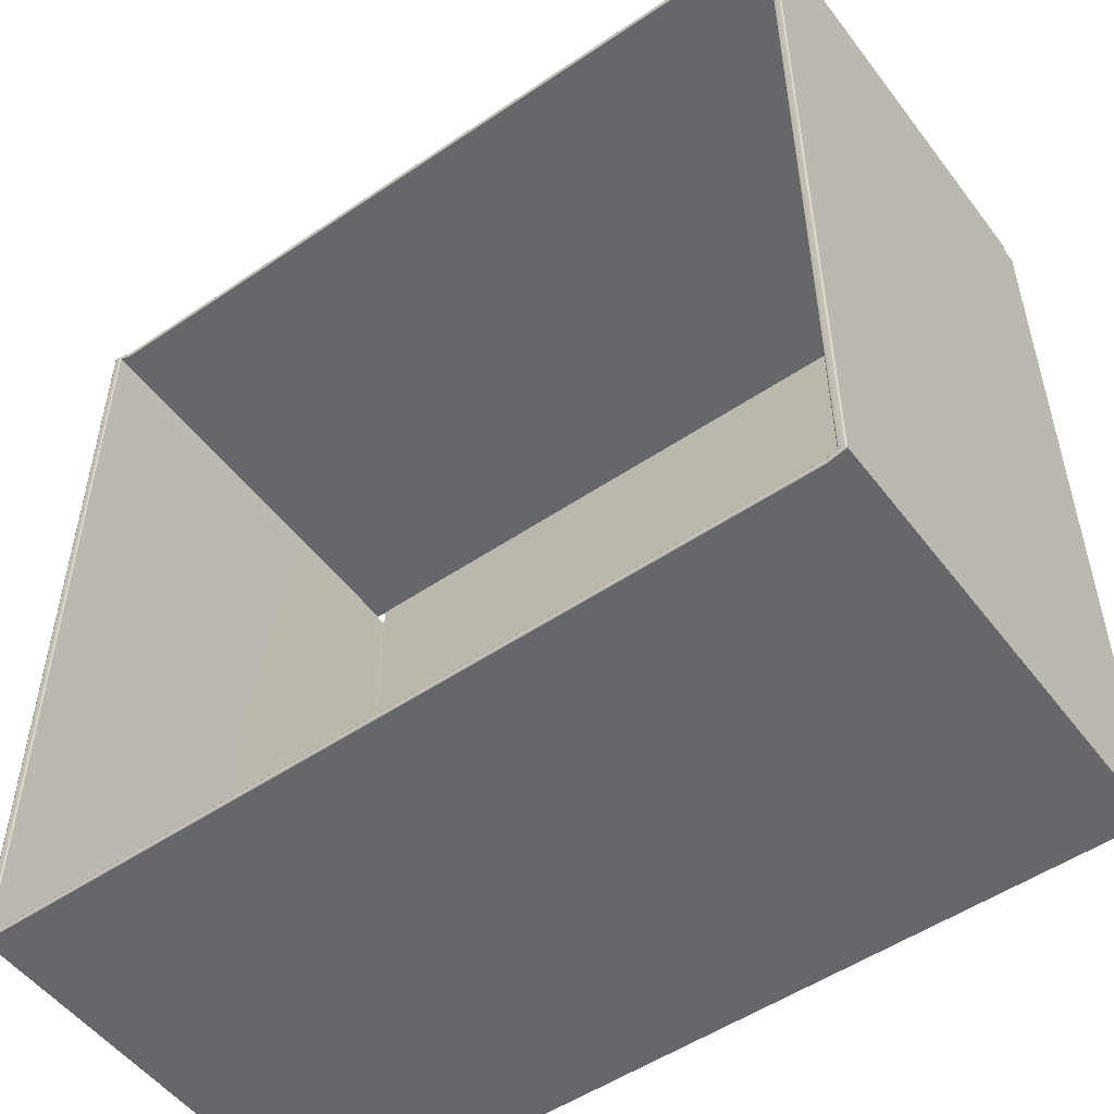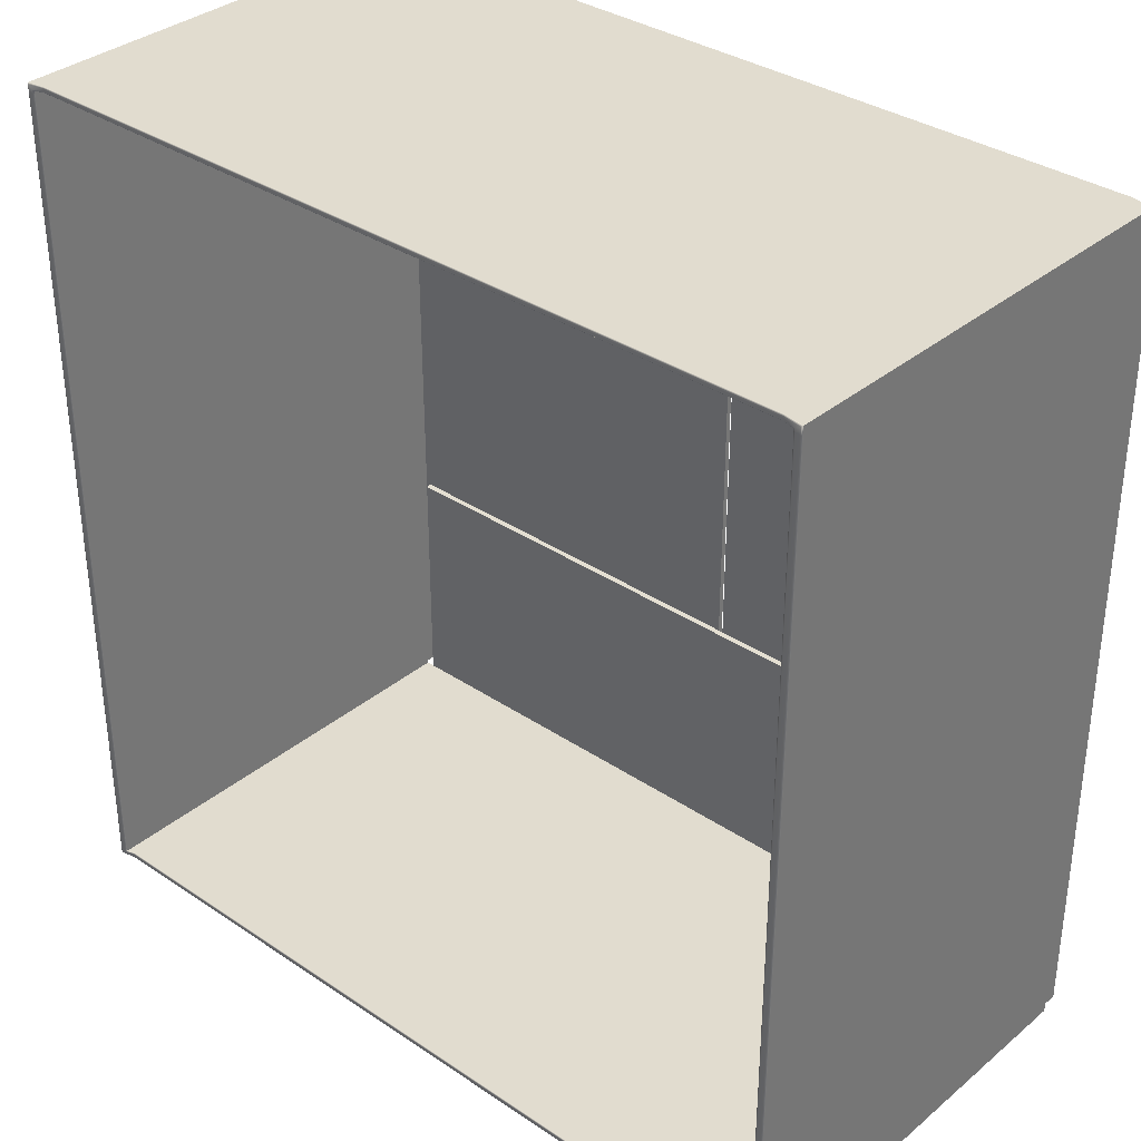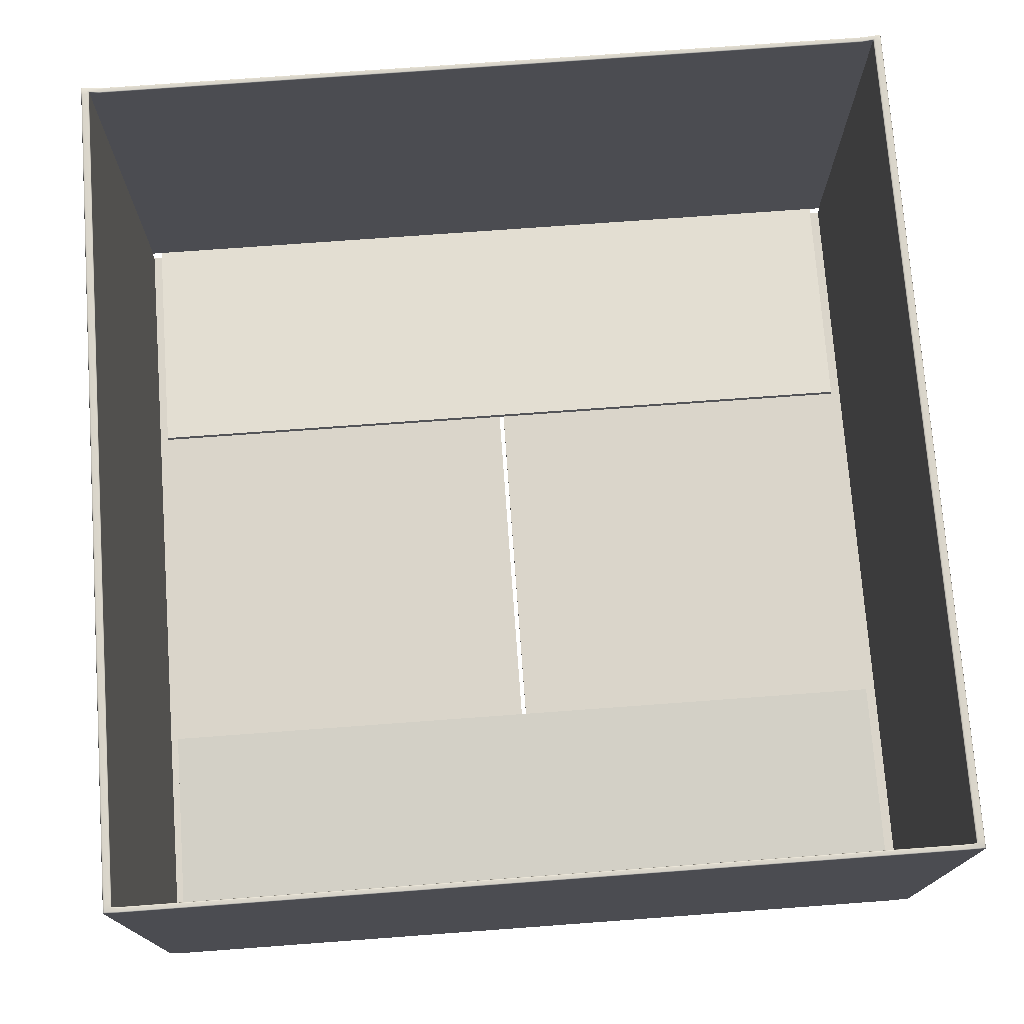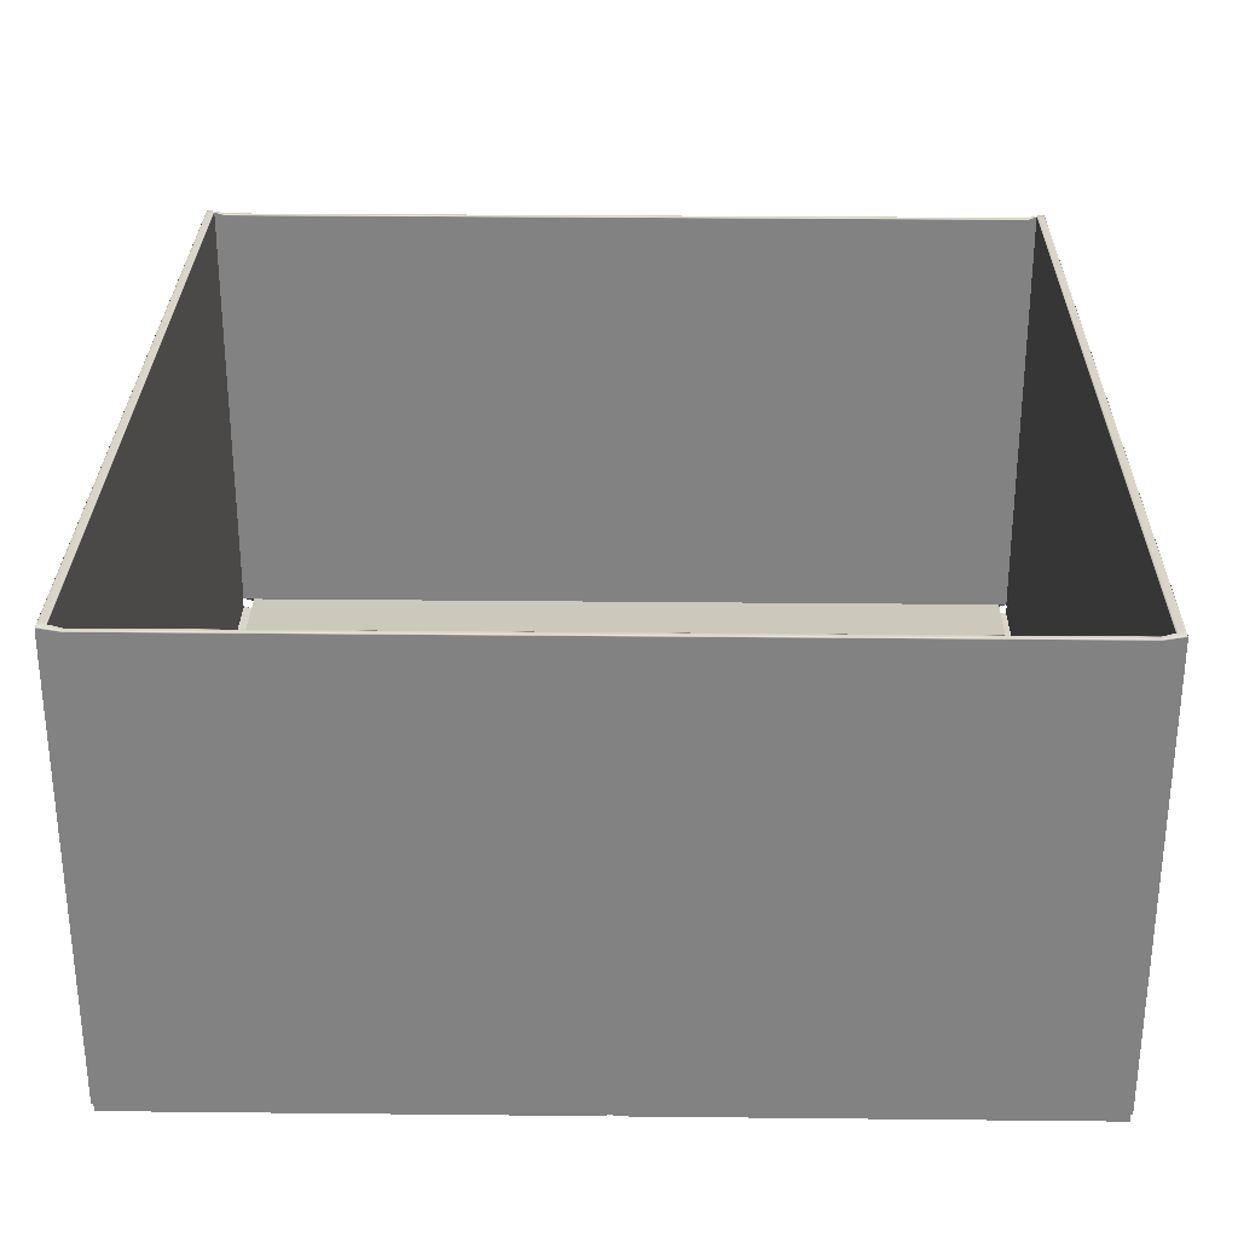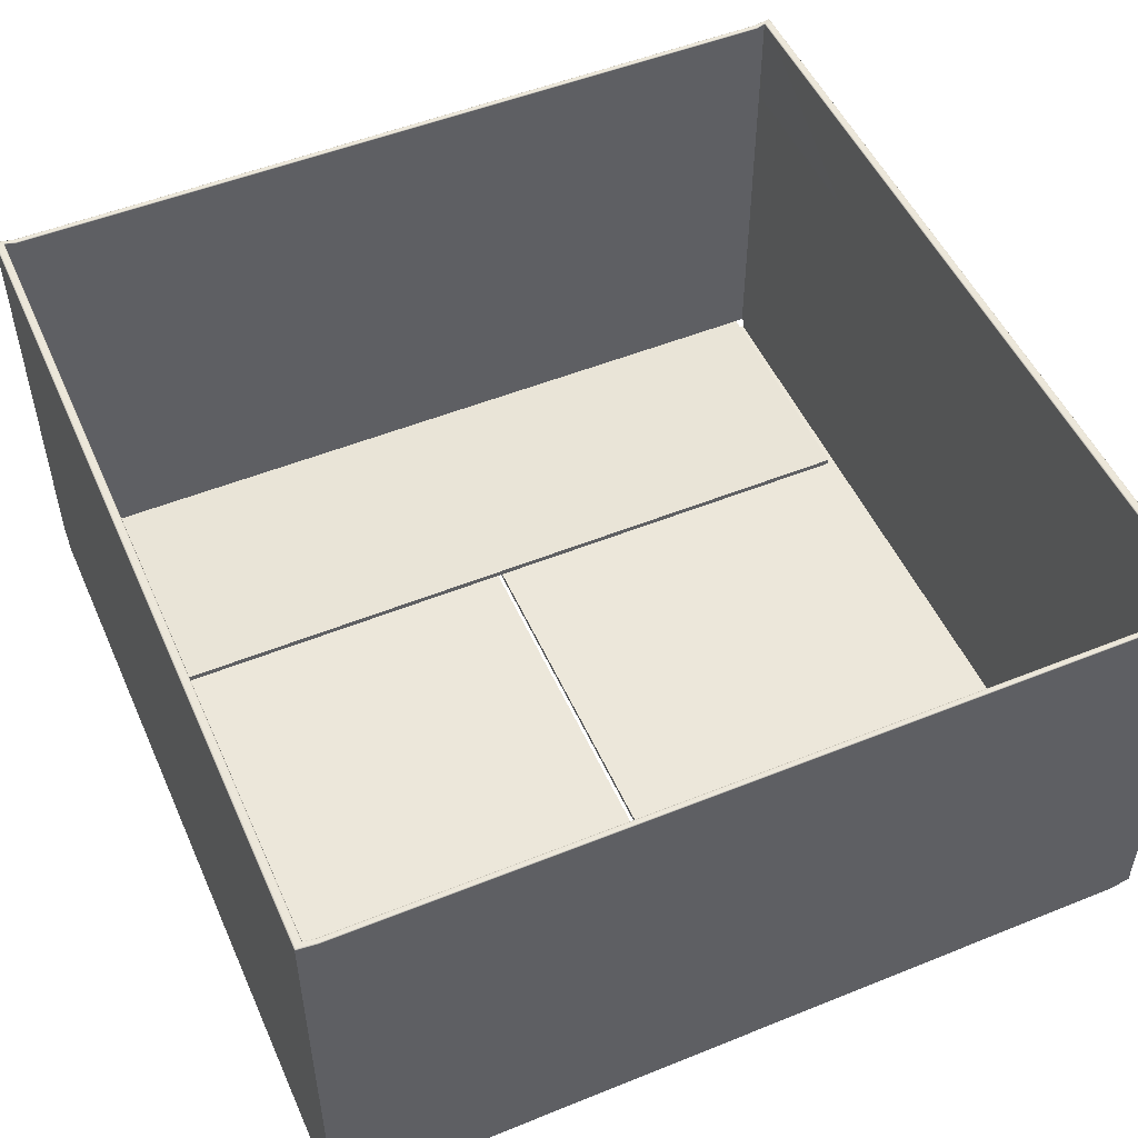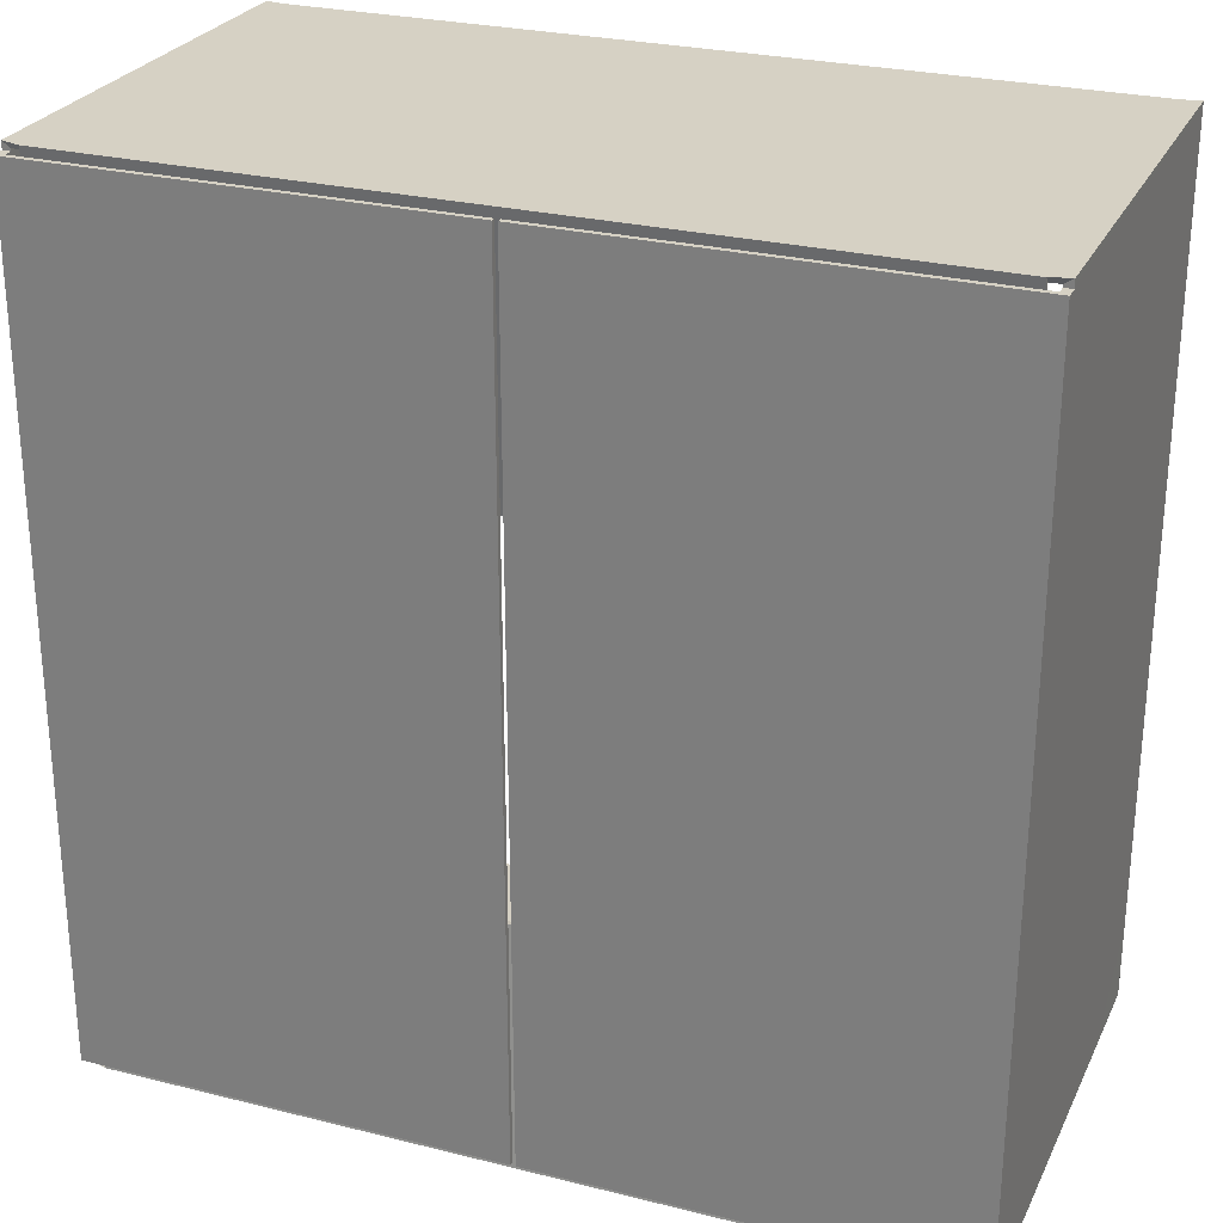
<metadata>
{"format":"obj","ext":"obj","renderer":"f3d","projection":"perspective","resolution":1024,"background":"white","views":[{"elev":-52.1,"azim":36.2,"up":"+Y"},{"elev":34.4,"azim":42.1,"up":"+Y"},{"elev":74.2,"azim":-4.2,"up":"+Z"},{"elev":29.1,"azim":-179.1,"up":"+Z"},{"elev":51.3,"azim":156.3,"up":"+Z"},{"elev":26.6,"azim":-158.6,"up":"+Y"}]}
</metadata>
<code>
o Box_21
v 0.1245 -0.1631 -0.1669
v 0.1245 0.174 -0.1669
v -0.1955 -0.1631 -0.1669
v -0.1955 0.174 -0.1669
v -0.1955 -0.06795 -0.167
v 0.1245 -0.06795 -0.167
v -0.1955 0.07841 -0.167
v 0.1245 0.07841 -0.167
v 0.129 -0.1631 -0.1669
v 0.129 0.174 -0.1669
v -0.1996 0.174 -0.1669
v -0.1988 -0.1631 -0.1669
v -0.1996 0.1731 -0.1669
v 0.129 0.1731 -0.1669
v 0.129 -0.1618 -0.1669
v -0.1988 -0.1618 -0.1669
v 0.129 -0.1618 -0.1704
v 0.129 0.1731 -0.1704
v -0.03419 -0.1618 -0.1704
v -0.03395 0.1731 -0.1704
v -0.1988 -0.1618 -0.1704
v -0.0361 -0.1618 -0.1704
v -0.1996 0.1731 -0.1704
v -0.03587 0.1731 -0.1704
v 0.1323 -0.1618 -0.1669
v 0.1323 0.1731 -0.1669
v -0.2021 -0.1618 -0.1669
v -0.2021 -0.1654 -0.1669
v -0.1955 0.1763 -0.1693
v 0.1245 0.1763 -0.1693
v -0.1955 -0.1654 -0.1693
v 0.1245 -0.1654 -0.1693
v 0.1323 -0.1618 -0.1725
v 0.1323 0.1731 -0.1725
v -0.03419 -0.1618 -0.1725
v -0.03395 0.1731 -0.1725
v -0.1955 -0.06765 -0.169
v 0.1245 -0.06765 -0.169
v 0.1245 0.07812 -0.169
v -0.1955 0.07812 -0.169
v 0.1323 0.1763 -0.1669
v 0.1323 -0.1654 -0.1669
v -0.2029 0.1763 -0.1669
v -0.2029 0.1731 -0.1669
v -0.2021 -0.1618 -0.1725
v -0.0361 -0.1618 -0.1725
v -0.2029 0.1731 -0.1725
v -0.03587 0.1731 -0.1725
v 0.1323 0.1731 0.008886
v 0.1321 0.1731 0.009174
v 0.1316 0.1731 0.009293
v 0.1323 -0.1618 0.008886
v 0.1321 -0.1618 0.009174
v 0.1316 -0.1618 0.009293
v -0.2021 -0.1654 0.008886
v -0.2019 -0.1653 0.009174
v -0.2014 -0.1649 0.009293
v -0.2021 -0.1618 0.008886
v -0.2019 -0.1618 0.009174
v -0.2014 -0.1618 0.009293
v -0.1955 0.1763 0.007597
v -0.1955 0.1761 0.007886
v -0.1955 0.1758 0.008005
v 0.1245 0.1763 0.007597
v 0.1245 0.1761 0.007886
v 0.1245 0.1758 0.008005
v 0.1245 -0.1654 0.007597
v 0.1245 -0.1653 0.007886
v 0.1245 -0.1649 0.008005
v -0.1955 -0.1654 0.007597
v -0.1955 -0.1653 0.007886
v -0.1955 -0.1649 0.008005
v 0.1323 0.1763 0.008886
v 0.1321 0.1761 0.009174
v 0.1316 0.1758 0.009293
v 0.1323 -0.1654 0.008886
v 0.1321 -0.1653 0.009174
v 0.1316 -0.1649 0.009293
v -0.2029 0.1763 0.008886
v -0.2027 0.1761 0.009174
v -0.2022 0.1758 0.009293
v -0.2029 0.1731 0.008886
v -0.2027 0.1731 0.009174
v -0.2022 0.1731 0.009293
v 0.129 0.1731 0.008886
v 0.1292 0.1731 0.009174
v 0.1297 0.1731 0.009293
v 0.129 -0.1618 0.008886
v 0.1292 -0.1618 0.009174
v 0.1297 -0.1618 0.009293
v -0.1988 -0.1631 0.008886
v -0.199 -0.1633 0.009174
v -0.1995 -0.1636 0.009293
v -0.1988 -0.1618 0.008886
v -0.199 -0.1618 0.009174
v -0.1995 -0.1618 0.009293
v 0.1245 0.174 0.007597
v 0.1245 0.1742 0.007886
v 0.1245 0.1745 0.008005
v -0.1955 0.174 0.007597
v -0.1955 0.1742 0.007886
v -0.1955 0.1745 0.008005
v 0.1245 -0.1631 0.007597
v 0.1245 -0.1633 0.007886
v 0.1245 -0.1636 0.008005
v -0.1955 -0.1631 0.007597
v -0.1955 -0.1633 0.007886
v -0.1955 -0.1636 0.008005
v 0.129 0.174 0.008886
v 0.1292 0.1742 0.009174
v 0.1297 0.1745 0.009293
v 0.129 -0.1631 0.008886
v 0.1292 -0.1633 0.009174
v 0.1297 -0.1636 0.009293
v -0.1996 0.174 0.008886
v -0.1998 0.1742 0.009174
v -0.2003 0.1745 0.009293
v -0.1996 0.1731 0.008886
v -0.1998 0.1731 0.009174
v -0.2003 0.1731 0.009293
f 33 35 36 34
f 32 31 37 38
f 29 30 39 40
f 46 45 47 48
f 25 33 34 26
f 45 27 44 47
f 19 17 18 20
f 1 6 5 3
f 4 7 8 2
f 21 22 24 23
f 17 15 14 18
f 16 21 23 13
f 16 12 28 27
f 17 19 35 33
f 35 19 20 36
f 20 18 34 36
f 3 5 37 31
f 5 6 38 37
f 6 1 32 38
f 2 8 39 30
f 8 7 40 39
f 7 4 29 40
f 10 2 30 41
f 1 9 42 32
f 4 11 43 29
f 12 3 31 28
f 11 13 44 43
f 14 10 41 26
f 9 15 25 42
f 22 21 45 46
f 23 24 48 47
f 22 46 48 24
f 15 17 33 25
f 18 14 26 34
f 13 23 47 44
f 21 16 27 45
f 52 25 26 49
f 55 58 27 28
f 30 29 61 64
f 31 32 67 70
f 30 64 73 41
f 67 32 42 76
f 61 29 43 79
f 31 70 55 28
f 44 82 79 43
f 49 26 41 73
f 42 25 52 76
f 27 58 82 44
f 15 88 85 14
f 91 12 16 94
f 2 97 100 4
f 3 106 103 1
f 2 10 109 97
f 103 112 9 1
f 100 115 11 4
f 3 12 91 106
f 13 11 115 118
f 85 109 10 14
f 9 112 88 15
f 94 16 13 118
f 93 96 60 57
f 99 111 75 66
f 114 105 69 78
f 117 102 63 81
f 108 93 57 72
f 120 117 81 84
f 111 87 51 75
f 90 114 78 54
f 54 51 87 90
f 66 63 102 99
f 72 69 105 108
f 60 96 120 84
f 49 50 53 52
f 50 51 54 53
f 52 53 77 76
f 53 54 78 77
f 55 56 59 58
f 56 57 60 59
f 58 59 83 82
f 59 60 84 83
f 61 62 65 64
f 62 63 66 65
f 64 65 74 73
f 65 66 75 74
f 67 68 71 70
f 68 69 72 71
f 57 56 71 72
f 56 55 70 71
f 51 50 74 75
f 50 49 73 74
f 69 68 77 78
f 68 67 76 77
f 63 62 80 81
f 62 61 79 80
f 81 80 83 84
f 80 79 82 83
f 85 86 110 109
f 86 87 111 110
f 87 86 89 90
f 86 85 88 89
f 91 92 107 106
f 92 93 108 107
f 93 92 95 96
f 92 91 94 95
f 97 98 101 100
f 98 99 102 101
f 100 101 116 115
f 101 102 117 116
f 103 104 113 112
f 104 105 114 113
f 105 104 107 108
f 104 103 106 107
f 99 98 110 111
f 98 97 109 110
f 90 89 113 114
f 89 88 112 113
f 115 116 119 118
f 116 117 120 119
f 96 95 119 120
f 95 94 118 119

</code>
